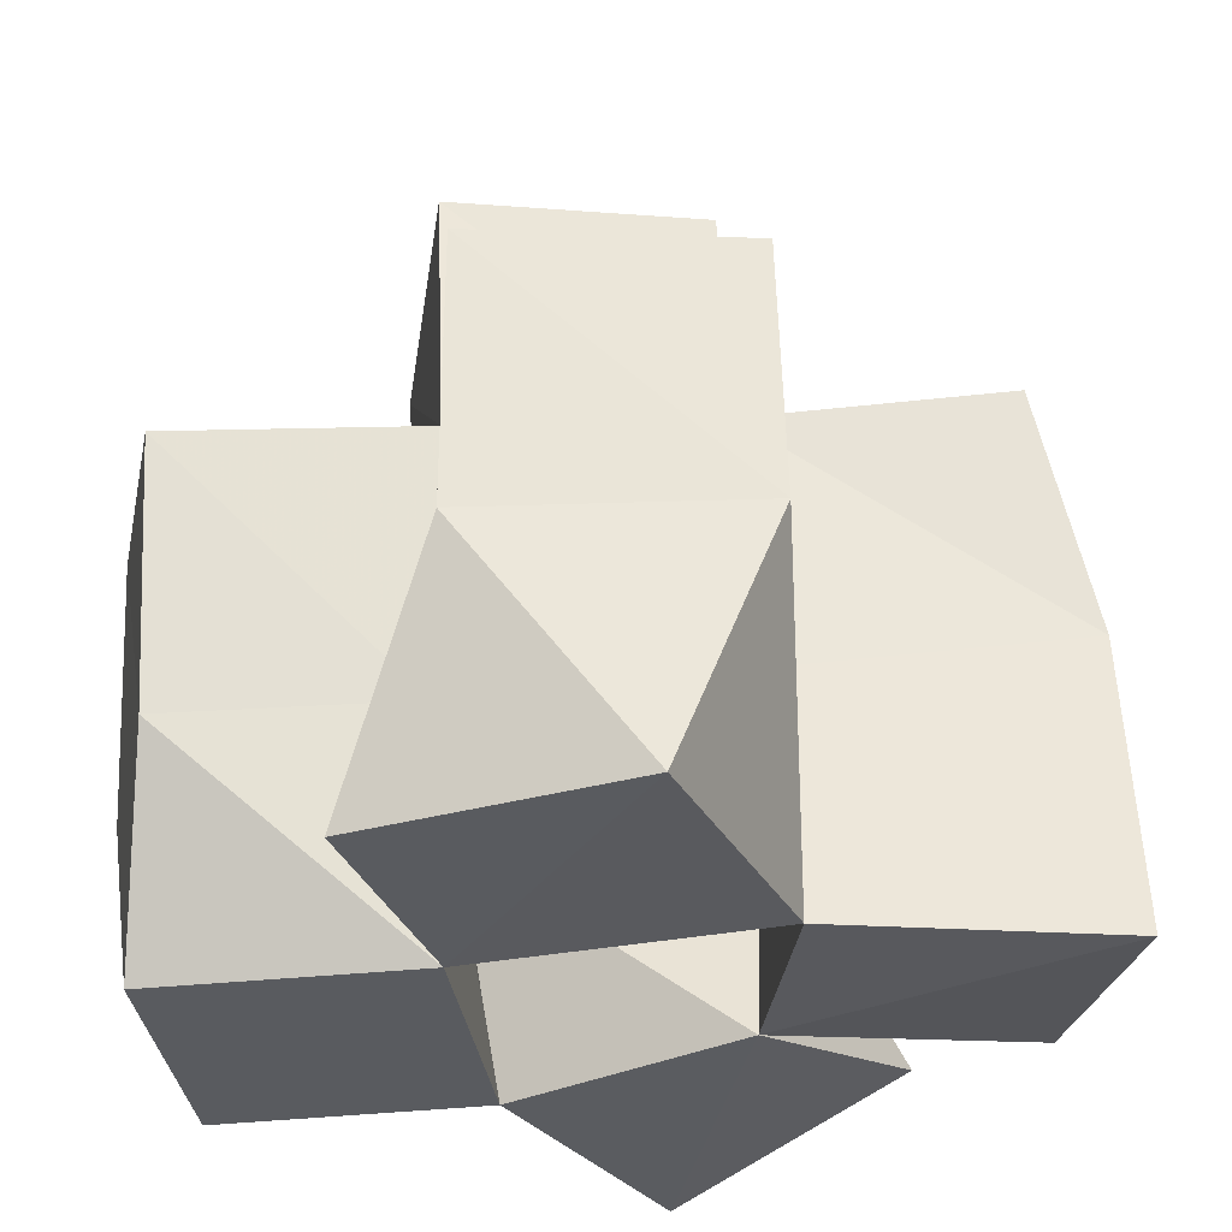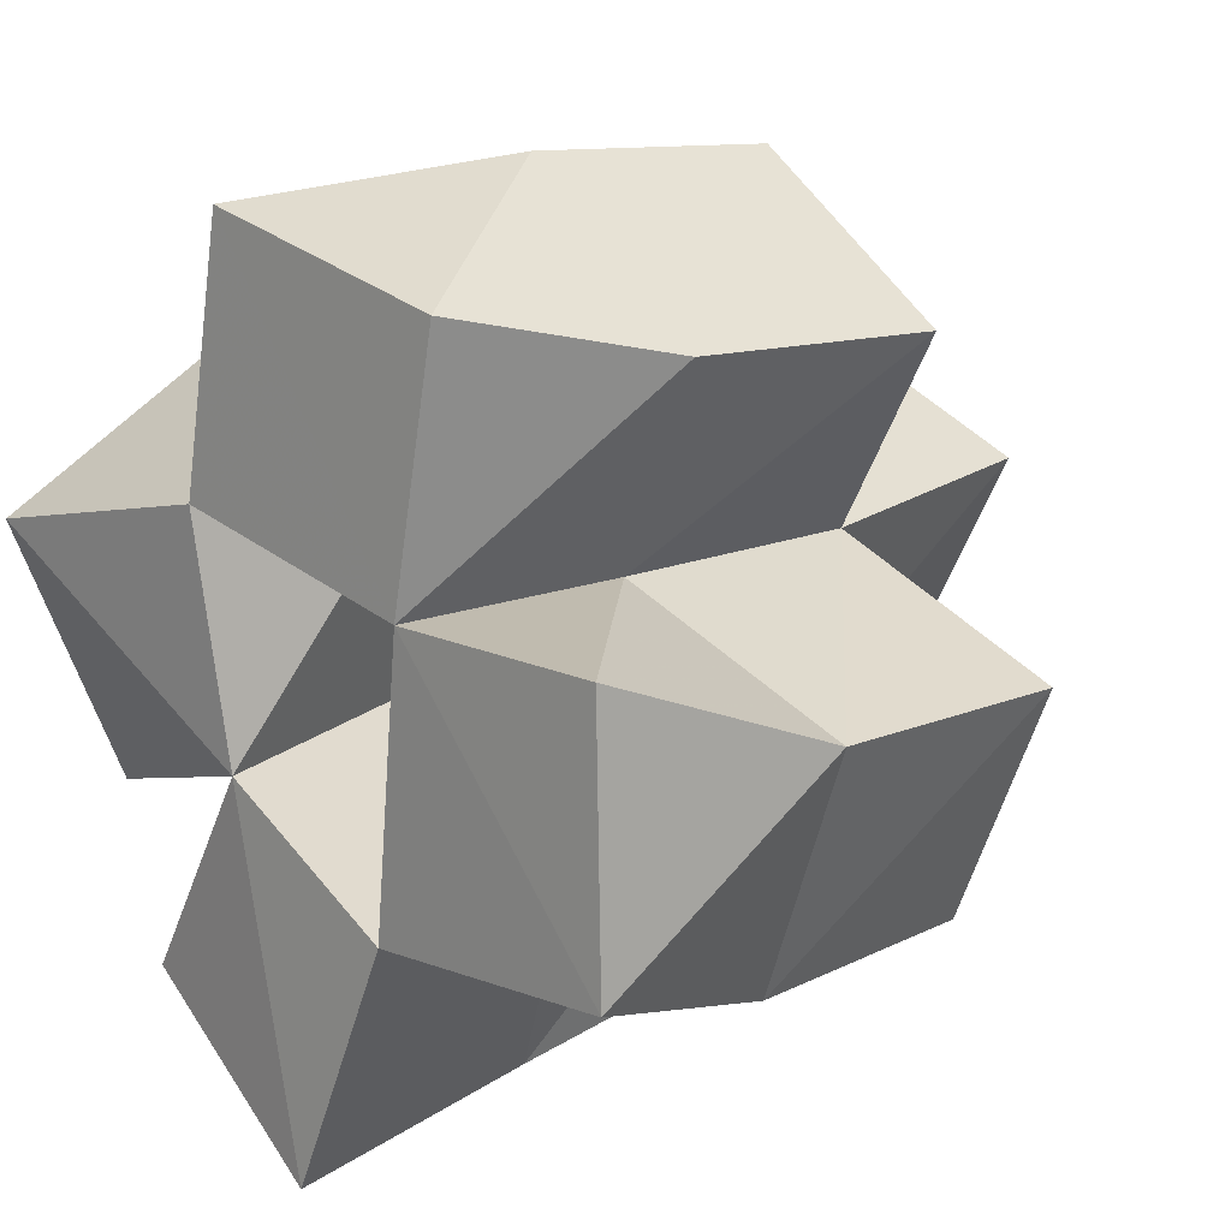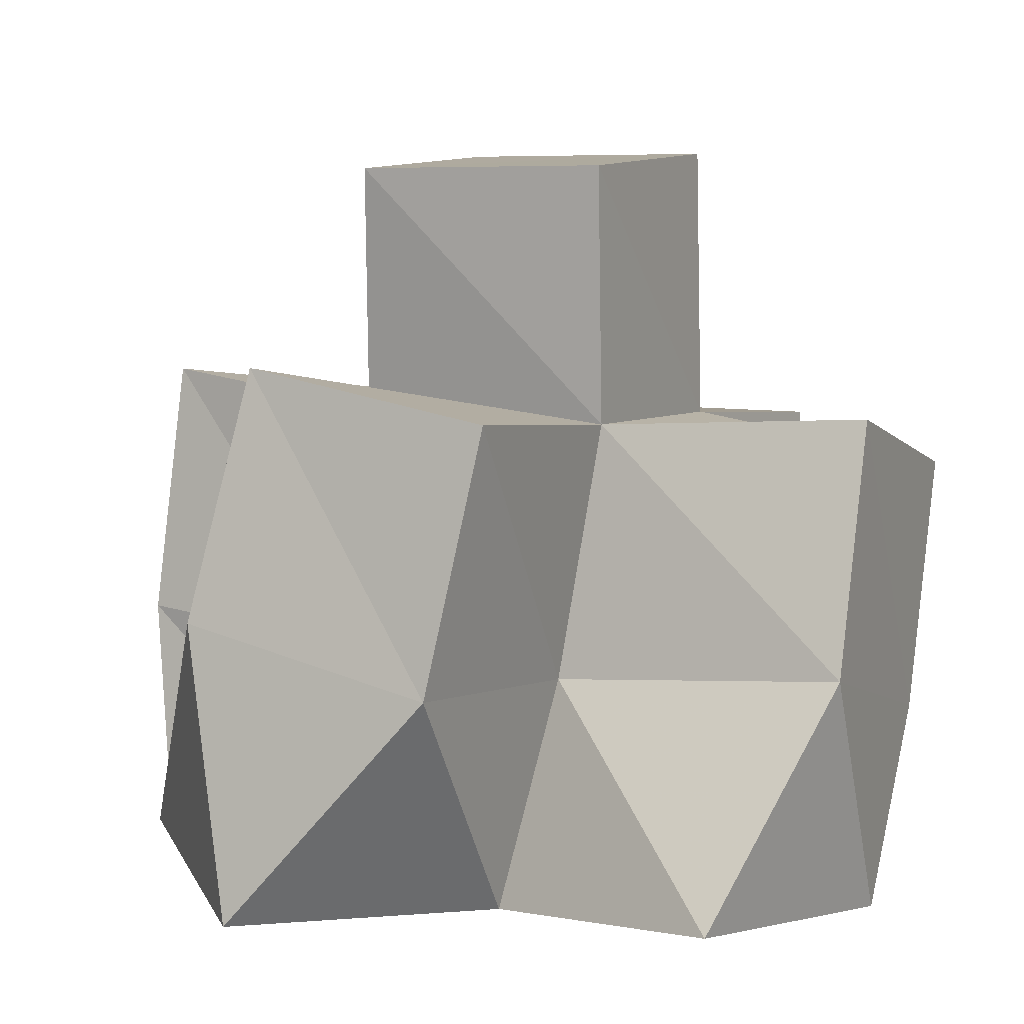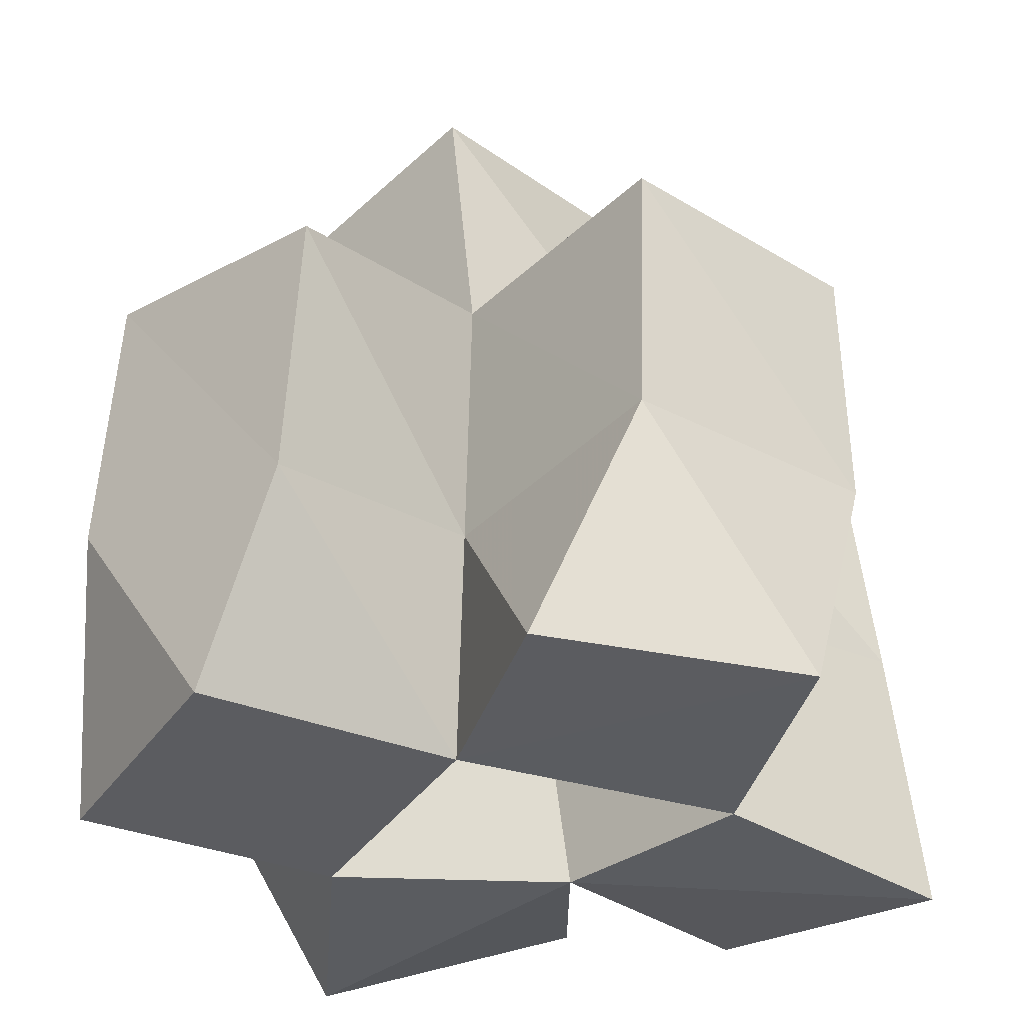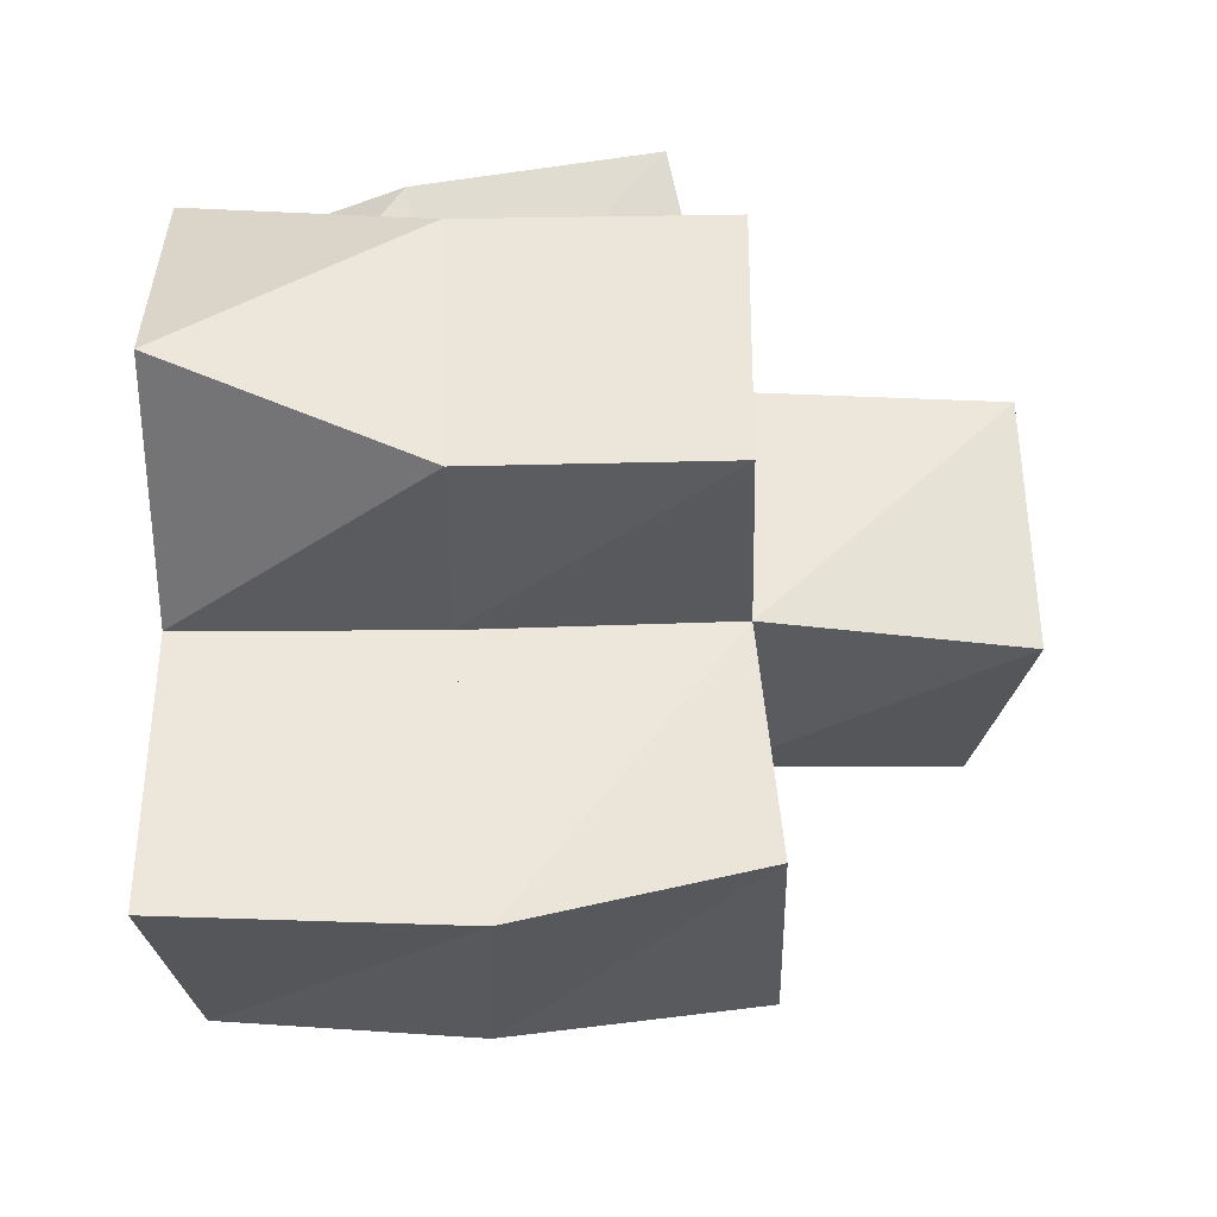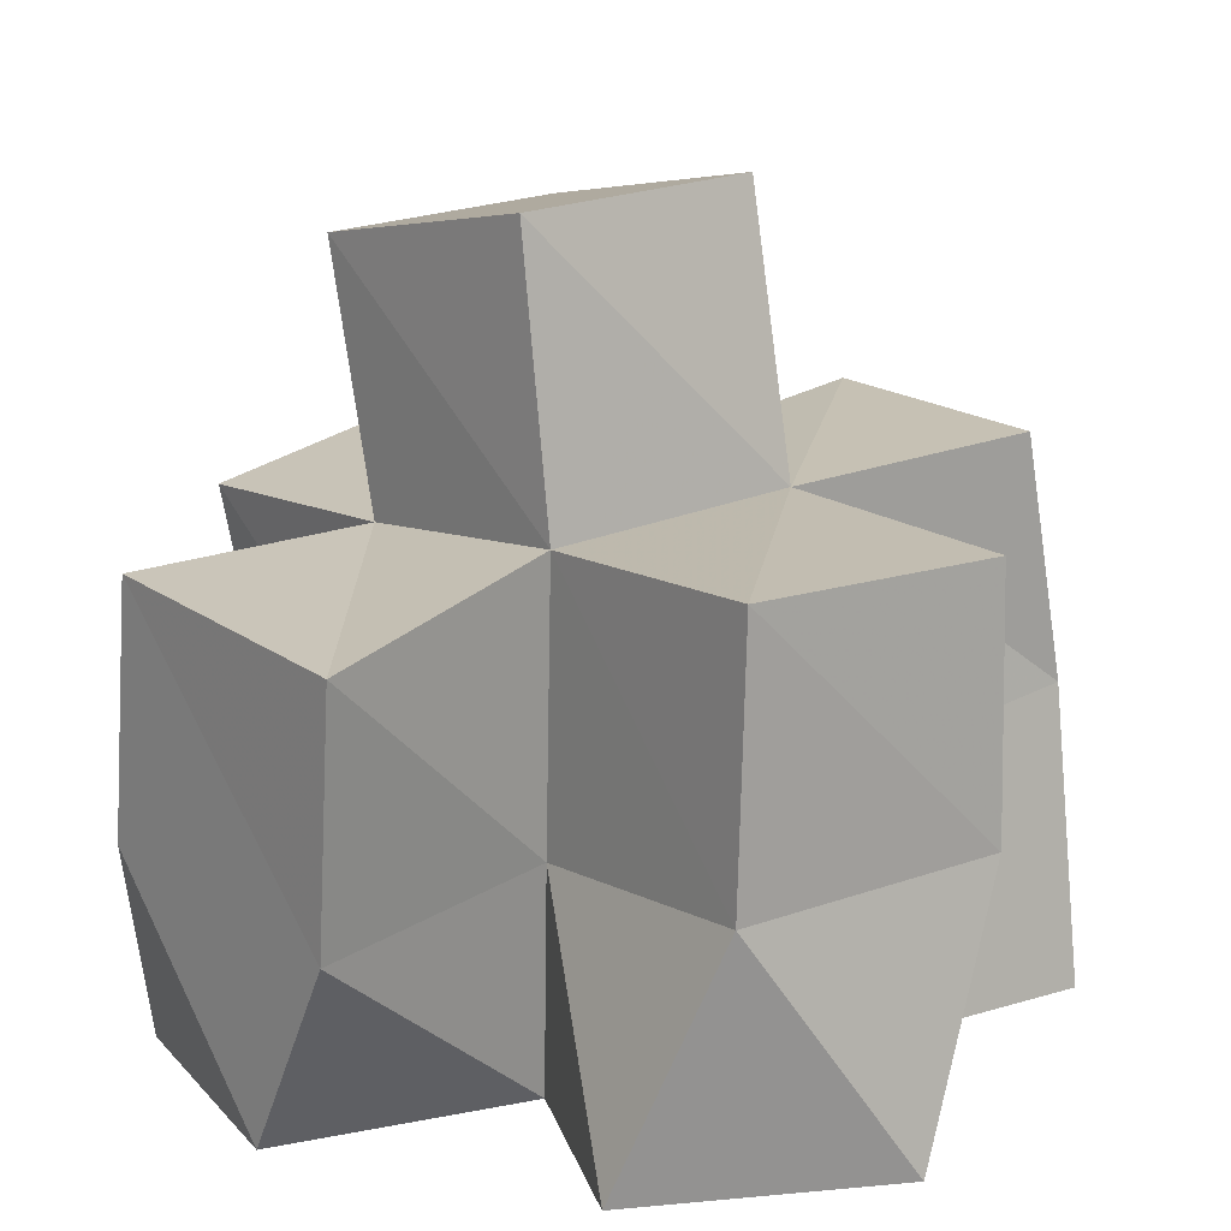
<metadata>
{"format":"obj","ext":"obj","renderer":"f3d","projection":"perspective","resolution":1024,"background":"white","views":[{"elev":-32.6,"azim":109.9,"up":"+Y"},{"elev":15.3,"azim":44.6,"up":"+Z"},{"elev":-0.0,"azim":-35.6,"up":"+Y"},{"elev":-35.0,"azim":73.5,"up":"+Y"},{"elev":-55.8,"azim":89.5,"up":"+Z"},{"elev":14.9,"azim":77.1,"up":"+Y"}]}
</metadata>
<code>
v -0.3856 0.1141 0.8299
v -0.4012 0.1548 0.8698
v -0.3405 0.1031 0.8434
v -0.3502 0.1479 0.8453
v -0.3986 0.1 0.8785
v -0.3781 0.1418 0.9129
v -0.3454 0.1 0.8899
v -0.3347 0.1434 0.8943
v -0.3672 0.1067 0.8011
v -0.3705 0.1555 0.8006
v -0.322 0.1002 0.7752
v -0.3268 0.1568 0.7788
v -0.3018 0.1011 0.824
v -0.3048 0.1486 0.8294
v -0.2951 0.1 0.8791
v -0.2886 0.1438 0.8798
v -0.3364 0.1 0.9397
v -0.3105 0.1446 0.9465
v -0.2855 0.1 0.9282
v -0.2671 0.1371 0.9195
v -0.2504 0.1 0.8276
v -0.2622 0.1492 0.8123
v -0.2514 0.1 0.8791
v -0.2438 0.1469 0.8604
v -0.3928 0.2015 0.878
v -0.3511 0.196 0.8532
v -0.3718 0.1902 0.9222
v -0.3292 0.1918 0.9006
v -0.3681 0.2053 0.8072
v -0.321 0.2038 0.7879
v -0.3063 0.1995 0.8348
v -0.2871 0.1959 0.8792
v -0.302 0.192 0.9446
v -0.2589 0.1852 0.9185
v -0.2613 0.1975 0.8135
v -0.2421 0.1974 0.8595
v -0.3587 0.2422 0.8633
v -0.315 0.2504 0.8395
v -0.3345 0.2399 0.9067
v -0.291 0.2481 0.8829
f 1 2 4
f 3 1 4
f 2 6 8
f 4 2 8
f 6 5 7
f 8 6 7
f 5 1 3
f 7 5 3
f 8 7 3
f 4 8 3
f 2 1 5
f 6 2 5
f 9 10 12
f 11 9 12
f 10 4 14
f 12 10 14
f 4 3 13
f 14 4 13
f 3 9 11
f 13 3 11
f 14 13 11
f 12 14 11
f 10 9 3
f 4 10 3
f 7 8 16
f 15 7 16
f 8 18 20
f 16 8 20
f 18 17 19
f 20 18 19
f 17 7 15
f 19 17 15
f 20 19 15
f 16 20 15
f 8 7 17
f 18 8 17
f 13 14 22
f 21 13 22
f 14 16 24
f 22 14 24
f 16 15 23
f 24 16 23
f 15 13 21
f 23 15 21
f 24 23 21
f 22 24 21
f 14 13 15
f 16 14 15
f 2 25 26
f 4 2 26
f 25 27 28
f 26 25 28
f 27 6 8
f 28 27 8
f 6 2 4
f 8 6 4
f 28 8 4
f 26 28 4
f 25 2 6
f 27 25 6
f 10 29 30
f 12 10 30
f 29 26 31
f 30 29 31
f 26 4 14
f 31 26 14
f 4 10 12
f 14 4 12
f 31 14 12
f 30 31 12
f 29 10 4
f 26 29 4
f 8 28 32
f 16 8 32
f 28 33 34
f 32 28 34
f 33 18 20
f 34 33 20
f 18 8 16
f 20 18 16
f 34 20 16
f 32 34 16
f 28 8 18
f 33 28 18
f 14 31 35
f 22 14 35
f 31 32 36
f 35 31 36
f 32 16 24
f 36 32 24
f 16 14 22
f 24 16 22
f 36 24 22
f 35 36 22
f 31 14 16
f 32 31 16
f 4 26 31
f 14 4 31
f 26 28 32
f 31 26 32
f 28 8 16
f 32 28 16
f 8 4 14
f 16 8 14
f 32 16 14
f 31 32 14
f 26 4 8
f 28 26 8
f 26 37 38
f 31 26 38
f 37 39 40
f 38 37 40
f 39 28 32
f 40 39 32
f 28 26 31
f 32 28 31
f 40 32 31
f 38 40 31
f 37 26 28
f 39 37 28

</code>
